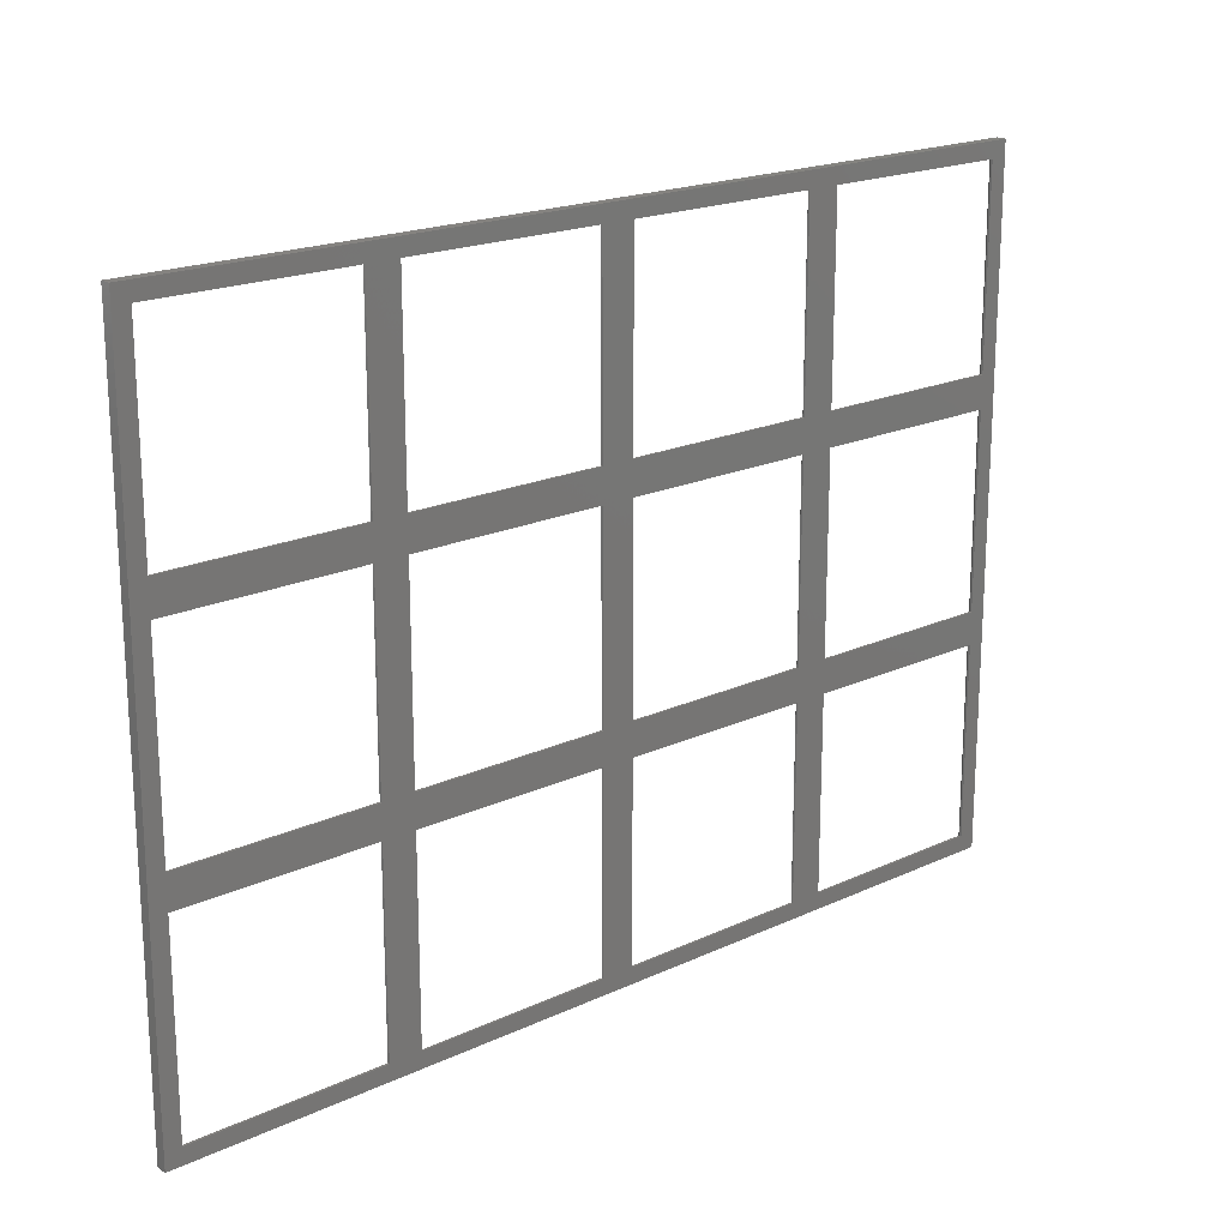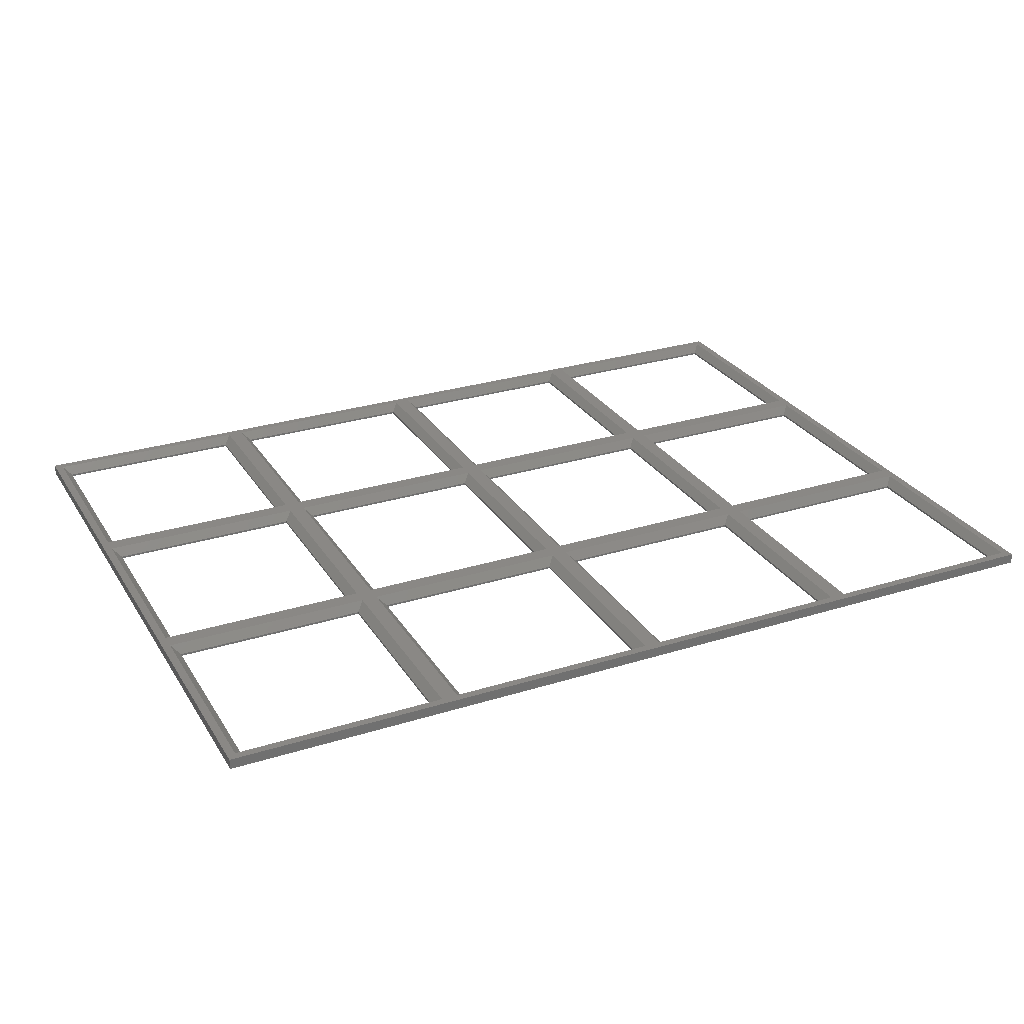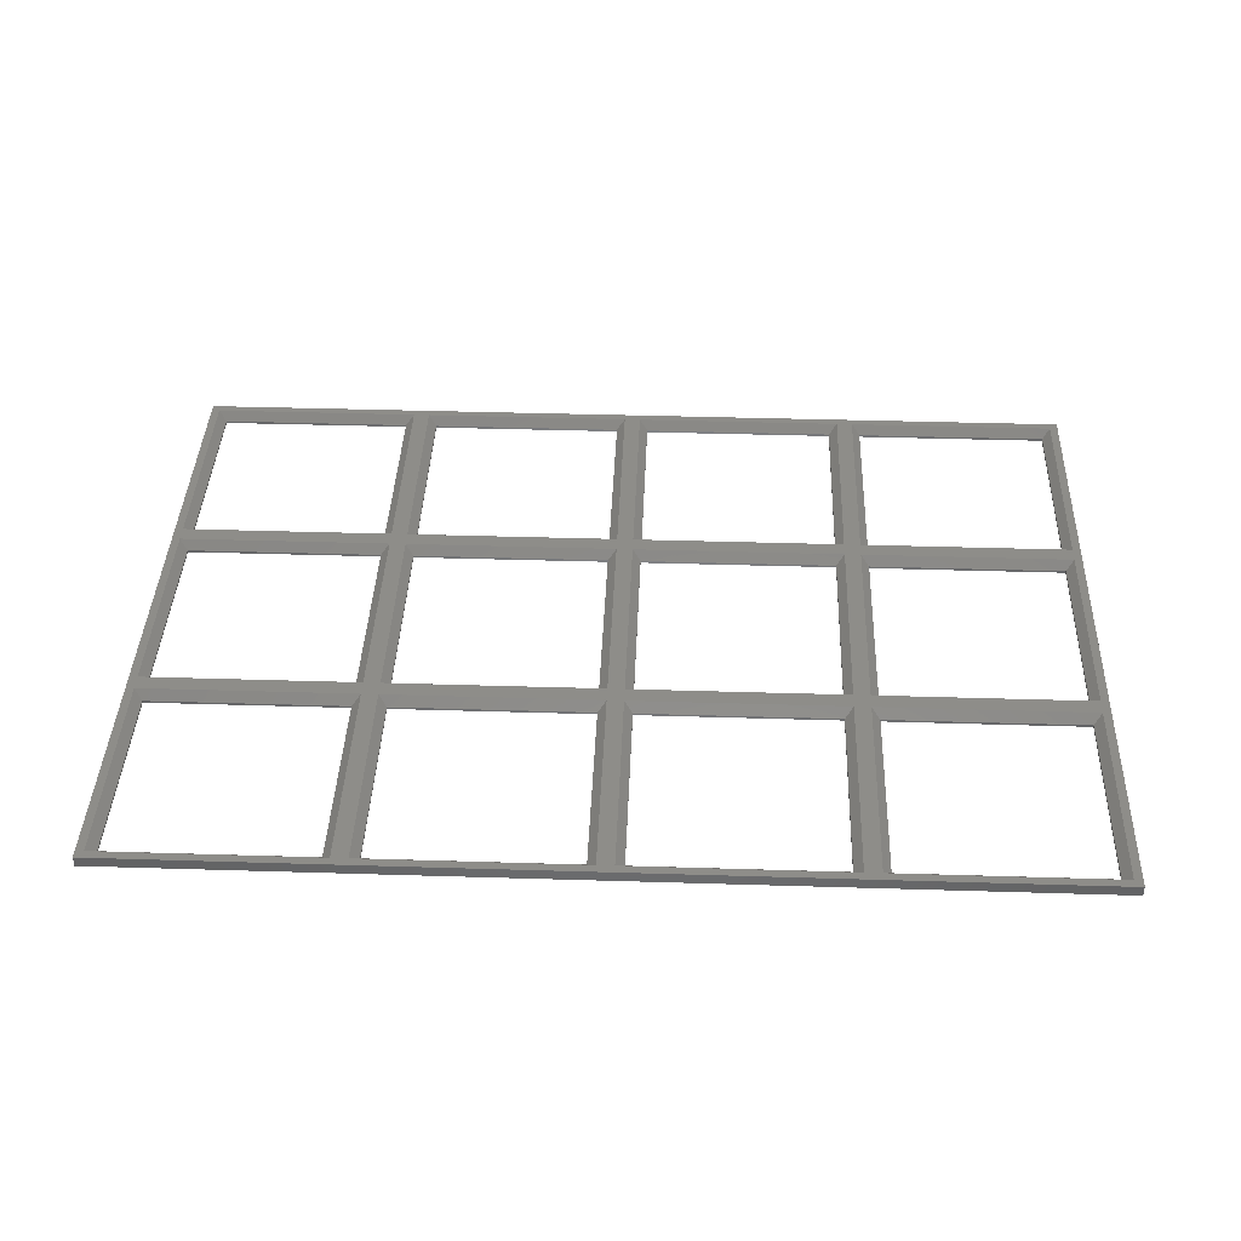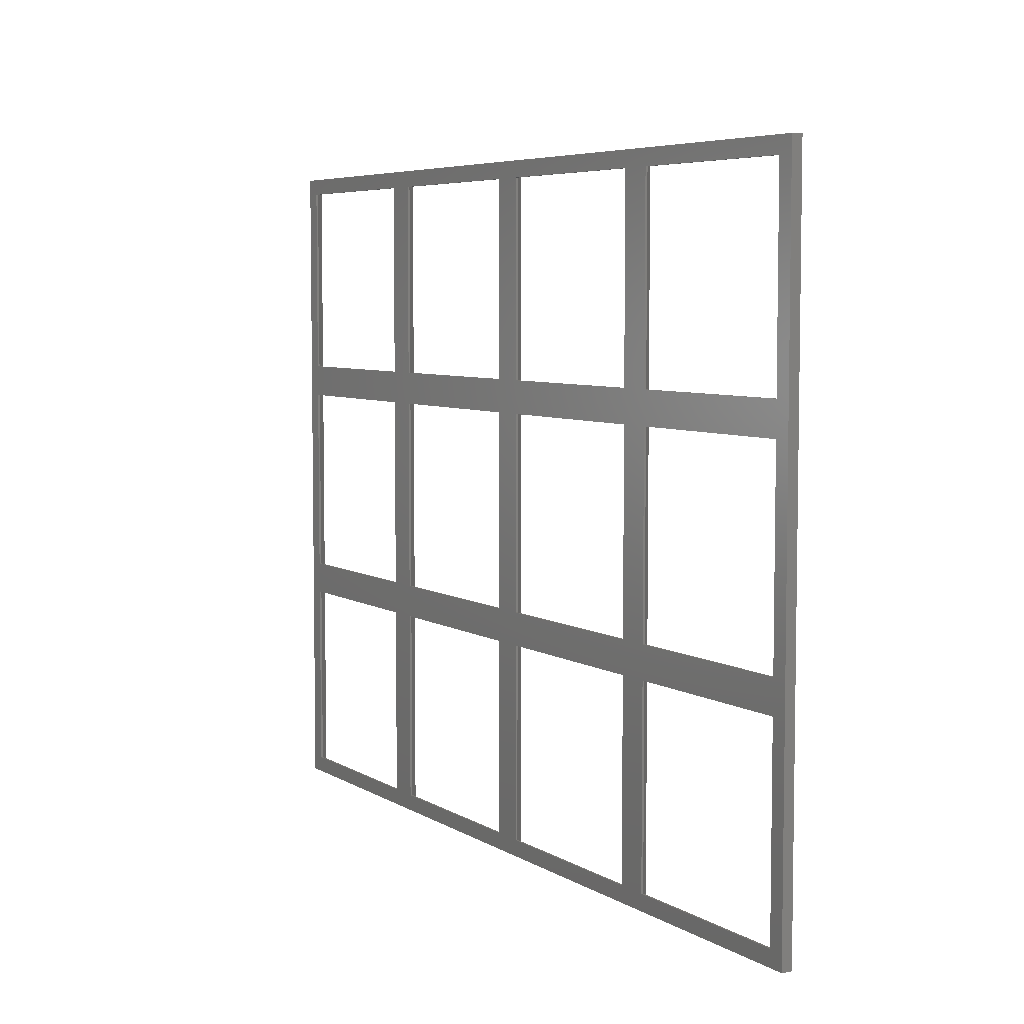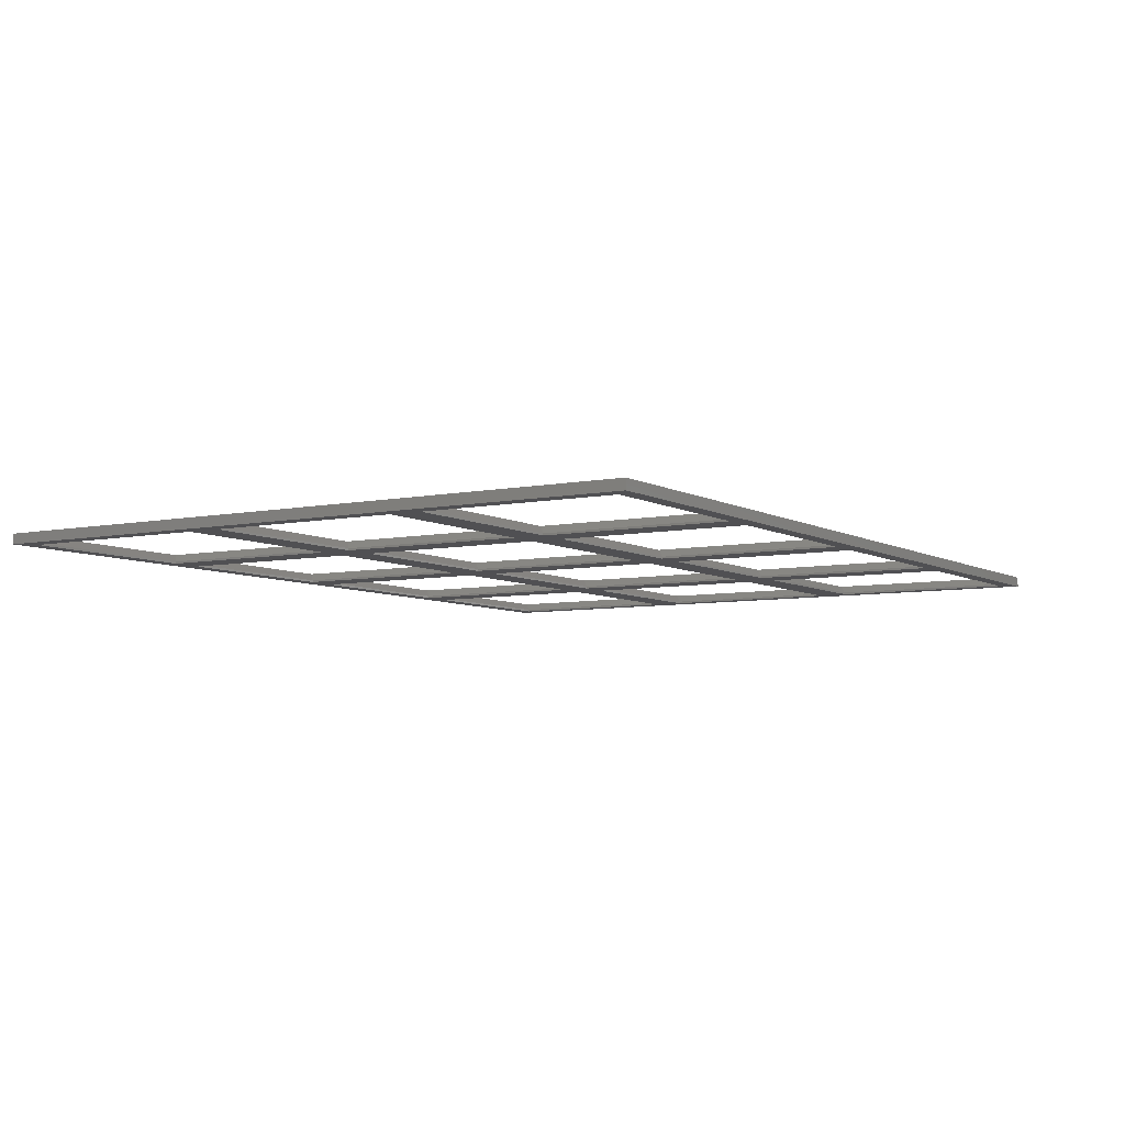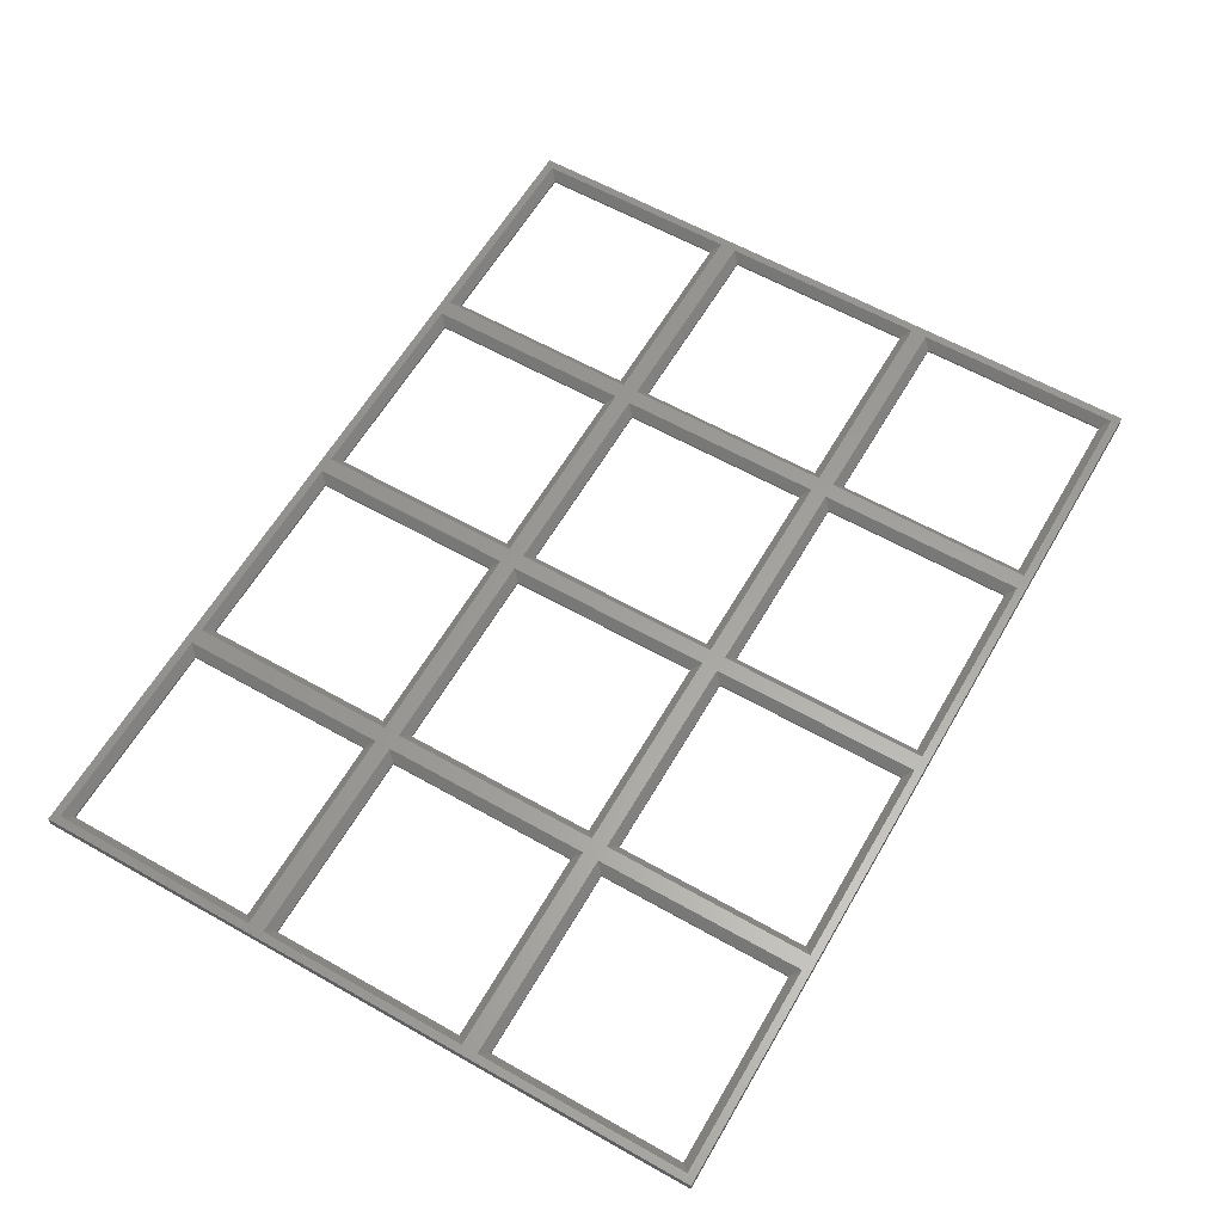
<metadata>
{"format":"stl","ext":"stl","renderer":"f3d","projection":"perspective","resolution":1024,"background":"white","views":[{"elev":19.2,"azim":138.8,"up":"+Y"},{"elev":27.8,"azim":154.4,"up":"+Z"},{"elev":39.6,"azim":2.2,"up":"+Z"},{"elev":5.7,"azim":-119.8,"up":"+Y"},{"elev":-6.3,"azim":-58.2,"up":"+Z"},{"elev":60.9,"azim":120.0,"up":"+Z"}]}
</metadata>
<code>
# stl→obj: 152 verts, 348 faces
v 23.55 -23.55 0
v 23.55 23.55 0.498
v 23.55 23.55 0
v 23.55 -23.55 0.498
v -23.55 -23.55 0.498
v -23.55 23.55 0
v -23.55 23.55 0.498
v -23.55 -23.55 0
v 25.55 25.55 2.5
v 25.55 -25.55 2.5
v -25.55 -25.55 2.5
v 133.6 -23.55 0.498
v 84.45 -25.55 2.5
v 135.6 -25.55 2.5
v 86.45 -23.55 0.498
v 78.55 -23.55 0.498
v 29.45 -25.55 2.5
v 80.55 -25.55 2.5
v 31.45 -23.55 0.498
v 188.6 -23.55 0.498
v 139.4 -25.55 2.5
v 190.6 -25.55 2.5
v 141.4 -23.55 0.498
v -25.55 135.6 2.5
v -23.55 86.45 0.498
v -23.55 133.6 0.498
v -25.55 84.45 2.5
v -25.55 25.55 2.5
v -25.55 80.55 2.5
v -23.55 31.45 0.498
v -23.55 78.55 0.498
v -25.55 29.45 2.5
v 86.45 23.55 0.498
v 135.6 25.55 2.5
v 84.45 25.55 2.5
v 133.6 23.55 0.498
v 31.45 23.55 0.498
v 80.55 25.55 2.5
v 29.45 25.55 2.5
v 78.55 23.55 0.498
v 141.4 23.55 0.498
v 190.6 25.55 2.5
v 139.4 25.55 2.5
v 188.6 23.55 0.498
v 78.55 -23.55 0
v 78.55 23.55 0
v 31.45 23.55 0
v 31.45 -23.55 0
v 133.6 -23.55 0
v 133.6 23.55 0
v 86.45 23.55 0
v 86.45 -23.55 0
v 188.6 -23.55 0
v 188.6 23.55 0
v 141.4 23.55 0
v 141.4 -23.55 0
v 188.6 86.45 0.498
v 190.6 135.6 2.5
v 188.6 133.6 0.498
v 190.6 84.45 2.5
v 188.6 31.45 0.498
v 190.6 80.55 2.5
v 188.6 78.55 0.498
v 190.6 29.45 2.5
v 23.55 31.45 0
v 23.55 78.55 0.498
v 23.55 78.55 0
v 23.55 31.45 0.498
v -23.55 78.55 0
v -23.55 31.45 0
v 25.55 80.55 2.5
v 25.55 29.45 2.5
v 78.55 31.45 0.498
v 29.45 29.45 2.5
v 80.55 29.45 2.5
v 31.45 31.45 0.498
v 133.6 31.45 0.498
v 84.45 29.45 2.5
v 135.6 29.45 2.5
v 86.45 31.45 0.498
v 139.4 29.45 2.5
v 141.4 31.45 0.498
v 31.45 78.55 0.498
v 80.55 80.55 2.5
v 29.45 80.55 2.5
v 78.55 78.55 0.498
v 86.45 78.55 0.498
v 135.6 80.55 2.5
v 84.45 80.55 2.5
v 133.6 78.55 0.498
v 141.4 78.55 0.498
v 139.4 80.55 2.5
v 78.55 31.45 0
v 78.55 78.55 0
v 31.45 78.55 0
v 31.45 31.45 0
v 133.6 31.45 0
v 133.6 78.55 0
v 86.45 78.55 0
v 86.45 31.45 0
v 188.6 31.45 0
v 188.6 78.55 0
v 141.4 78.55 0
v 141.4 31.45 0
v 23.55 86.45 0
v 23.55 133.6 0.498
v 23.55 133.6 0
v 23.55 86.45 0.498
v -23.55 133.6 0
v -23.55 86.45 0
v 25.55 135.6 2.5
v 25.55 84.45 2.5
v 133.6 86.45 0.498
v 84.45 84.45 2.5
v 135.6 84.45 2.5
v 86.45 86.45 0.498
v 78.55 86.45 0.498
v 29.45 84.45 2.5
v 80.55 84.45 2.5
v 31.45 86.45 0.498
v 139.4 84.45 2.5
v 141.4 86.45 0.498
v 86.45 133.6 0.498
v 135.6 135.6 2.5
v 84.45 135.6 2.5
v 133.6 133.6 0.498
v 31.45 133.6 0.498
v 80.55 135.6 2.5
v 29.45 135.6 2.5
v 78.55 133.6 0.498
v 141.4 133.6 0.498
v 139.4 135.6 2.5
v 78.55 86.45 0
v 78.55 133.6 0
v 31.45 133.6 0
v 31.45 86.45 0
v 133.6 86.45 0
v 133.6 133.6 0
v 86.45 133.6 0
v 86.45 86.45 0
v 188.6 86.45 0
v 188.6 133.6 0
v 141.4 133.6 0
v 141.4 86.45 0
v 192.5 -27.5 2.5
v 192.5 137.5 0
v 192.5 137.5 2.5
v 192.5 -27.5 0
v -27.5 -27.5 0
v -27.5 137.5 0
v -27.5 137.5 2.5
v -27.5 -27.5 2.5
f 1 2 3
f 2 1 4
f 5 6 7
f 6 5 8
f 6 2 7
f 2 6 3
f 1 5 4
f 5 1 8
f 4 9 2
f 9 4 10
f 4 11 10
f 11 4 5
f 12 13 14
f 13 12 15
f 16 17 18
f 17 16 19
f 20 21 22
f 21 20 23
f 24 25 26
f 25 24 27
f 28 5 7
f 5 28 11
f 29 30 31
f 30 29 32
f 7 9 28
f 9 7 2
f 33 34 35
f 34 33 36
f 37 38 39
f 38 37 40
f 41 42 43
f 42 41 44
f 45 40 46
f 40 45 16
f 19 47 37
f 47 19 48
f 47 40 37
f 40 47 46
f 45 19 16
f 19 45 48
f 16 38 40
f 38 16 18
f 39 19 37
f 19 39 17
f 49 36 50
f 36 49 12
f 15 51 33
f 51 15 52
f 51 36 33
f 36 51 50
f 49 15 12
f 15 49 52
f 12 34 36
f 34 12 14
f 35 15 33
f 15 35 13
f 53 44 54
f 44 53 20
f 23 55 41
f 55 23 56
f 55 44 41
f 44 55 54
f 53 23 20
f 23 53 56
f 57 58 59
f 58 57 60
f 20 42 44
f 42 20 22
f 61 62 63
f 62 61 64
f 43 23 41
f 23 43 21
f 65 66 67
f 66 65 68
f 30 69 31
f 69 30 70
f 69 66 31
f 66 69 67
f 65 30 68
f 30 65 70
f 68 71 66
f 71 68 72
f 73 74 75
f 74 73 76
f 68 32 72
f 32 68 30
f 77 78 79
f 78 77 80
f 61 81 64
f 81 61 82
f 83 84 85
f 84 83 86
f 31 71 29
f 71 31 66
f 87 88 89
f 88 87 90
f 91 62 92
f 62 91 63
f 93 86 94
f 86 93 73
f 76 95 83
f 95 76 96
f 95 86 83
f 86 95 94
f 93 76 73
f 76 93 96
f 73 84 86
f 84 73 75
f 85 76 83
f 76 85 74
f 97 90 98
f 90 97 77
f 80 99 87
f 99 80 100
f 99 90 87
f 90 99 98
f 97 80 77
f 80 97 100
f 77 88 90
f 88 77 79
f 89 80 87
f 80 89 78
f 101 63 102
f 63 101 61
f 82 103 91
f 103 82 104
f 103 63 91
f 63 103 102
f 101 82 61
f 82 101 104
f 92 82 91
f 82 92 81
f 105 106 107
f 106 105 108
f 25 109 26
f 109 25 110
f 109 106 26
f 106 109 107
f 105 25 108
f 25 105 110
f 108 111 106
f 111 108 112
f 108 27 112
f 27 108 25
f 113 114 115
f 114 113 116
f 117 118 119
f 118 117 120
f 57 121 60
f 121 57 122
f 26 111 24
f 111 26 106
f 123 124 125
f 124 123 126
f 127 128 129
f 128 127 130
f 131 58 132
f 58 131 59
f 133 130 134
f 130 133 117
f 120 135 127
f 135 120 136
f 135 130 127
f 130 135 134
f 133 120 117
f 120 133 136
f 117 128 130
f 128 117 119
f 129 120 127
f 120 129 118
f 137 126 138
f 126 137 113
f 116 139 123
f 139 116 140
f 139 126 123
f 126 139 138
f 137 116 113
f 116 137 140
f 113 124 126
f 124 113 115
f 125 116 123
f 116 125 114
f 141 59 142
f 59 141 57
f 122 143 131
f 143 122 144
f 143 59 131
f 59 143 142
f 141 122 57
f 122 141 144
f 132 122 131
f 122 132 121
f 145 146 147
f 146 145 148
f 69 105 67
f 105 69 110
f 6 65 3
f 65 6 70
f 95 133 94
f 133 95 136
f 47 93 46
f 93 47 96
f 99 137 98
f 137 99 140
f 51 97 50
f 97 51 100
f 103 141 102
f 141 103 144
f 55 101 54
f 101 55 104
f 54 148 53
f 148 56 53
f 50 55 56
f 55 50 104
f 104 97 103
f 98 103 97
f 50 56 49
f 148 49 56
f 148 52 49
f 46 51 52
f 51 46 100
f 100 93 99
f 94 99 93
f 46 52 45
f 148 45 52
f 149 45 148
f 3 47 48
f 47 3 96
f 96 65 95
f 67 95 65
f 3 48 1
f 45 149 48
f 48 149 1
f 149 6 8
f 6 149 70
f 70 149 69
f 150 69 149
f 69 150 110
f 1 149 8
f 101 148 54
f 148 101 146
f 102 146 101
f 141 146 102
f 142 146 141
f 143 146 142
f 104 50 97
f 103 98 144
f 137 144 98
f 144 137 143
f 138 143 137
f 138 146 143
f 139 146 138
f 100 46 93
f 99 94 140
f 133 140 94
f 140 133 139
f 134 139 133
f 134 146 139
f 150 134 135
f 96 3 65
f 95 67 136
f 105 136 67
f 136 105 135
f 107 135 105
f 150 135 107
f 150 107 109
f 134 150 146
f 110 150 109
f 149 151 150
f 151 149 152
f 146 151 147
f 151 146 150
f 149 145 152
f 145 149 148
f 32 9 72
f 9 32 28
f 27 71 112
f 71 27 29
f 74 38 75
f 38 74 39
f 118 84 119
f 84 118 85
f 78 34 79
f 34 78 35
f 114 88 115
f 88 114 89
f 81 42 64
f 42 81 43
f 121 62 60
f 62 121 92
f 60 147 58
f 147 132 58
f 115 121 132
f 121 115 92
f 92 88 81
f 79 81 88
f 115 132 124
f 147 124 132
f 147 125 124
f 119 114 125
f 114 119 89
f 89 84 78
f 75 78 84
f 119 125 128
f 147 128 125
f 151 128 147
f 112 118 129
f 118 112 85
f 85 71 74
f 72 74 71
f 112 129 111
f 128 151 129
f 129 151 111
f 151 27 24
f 27 151 29
f 29 151 32
f 152 32 151
f 32 152 28
f 111 151 24
f 62 147 60
f 147 62 145
f 64 145 62
f 42 145 64
f 22 145 42
f 21 145 22
f 92 115 88
f 81 79 43
f 34 43 79
f 43 34 21
f 14 21 34
f 14 145 21
f 13 145 14
f 89 119 84
f 78 75 35
f 38 35 75
f 35 38 13
f 18 13 38
f 18 145 13
f 152 18 17
f 85 112 71
f 74 72 39
f 9 39 72
f 39 9 17
f 10 17 9
f 152 17 10
f 152 10 11
f 18 152 145
f 28 152 11

</code>
